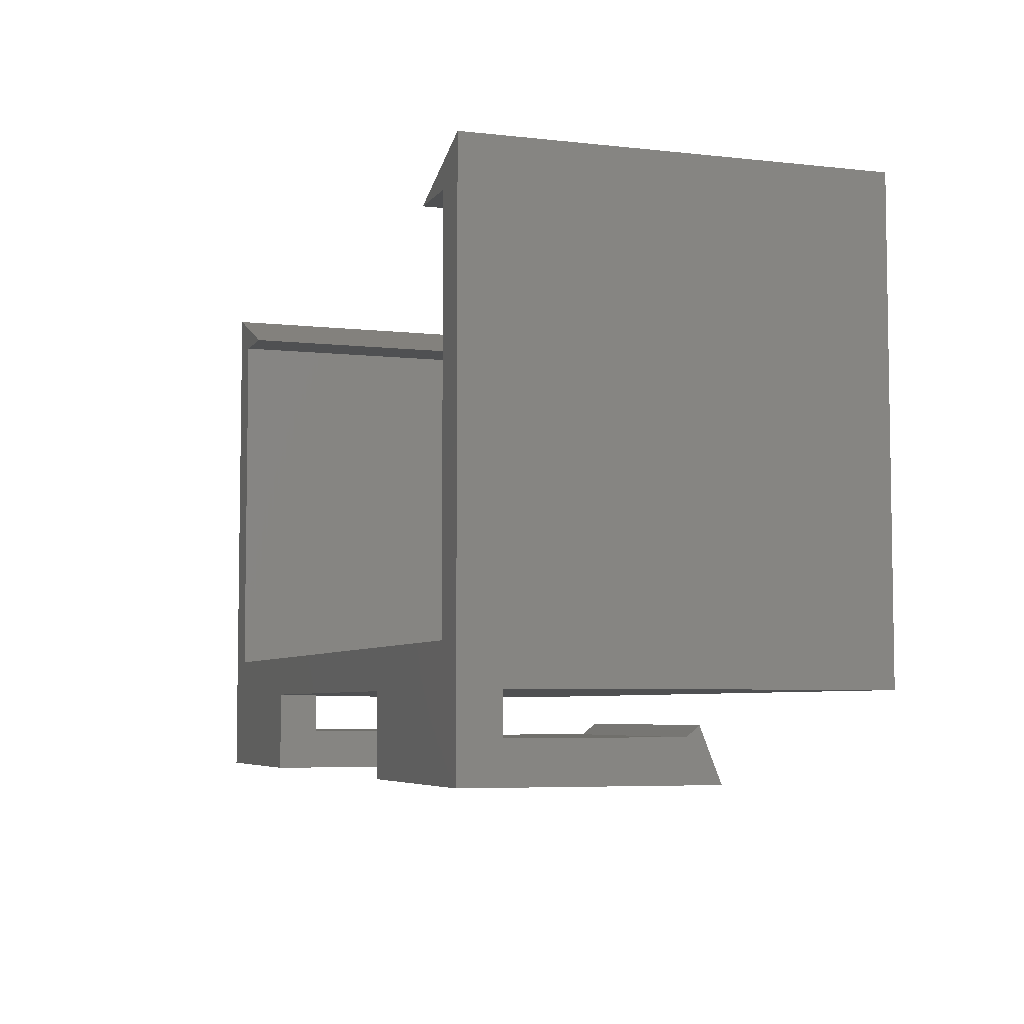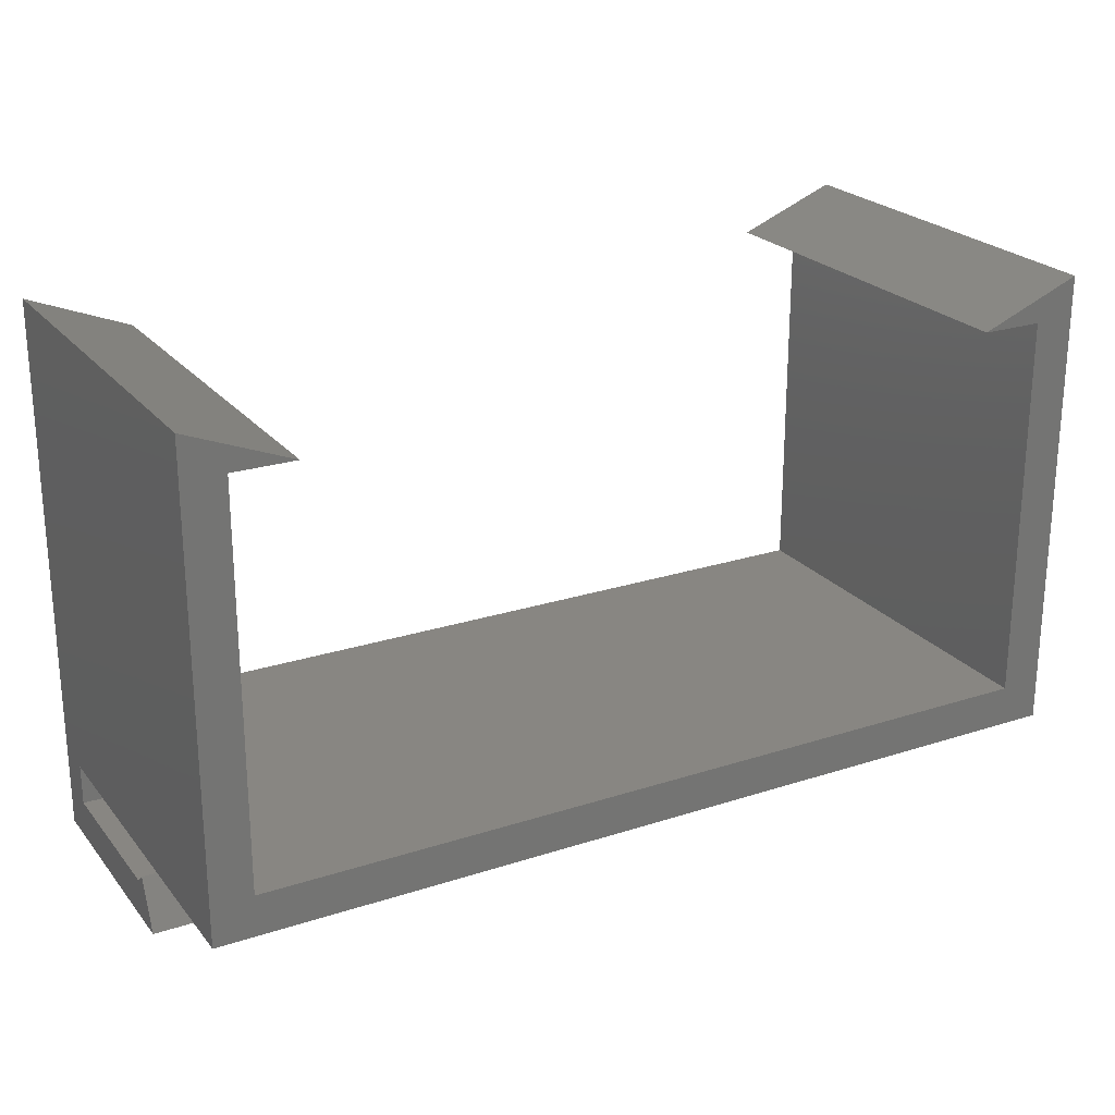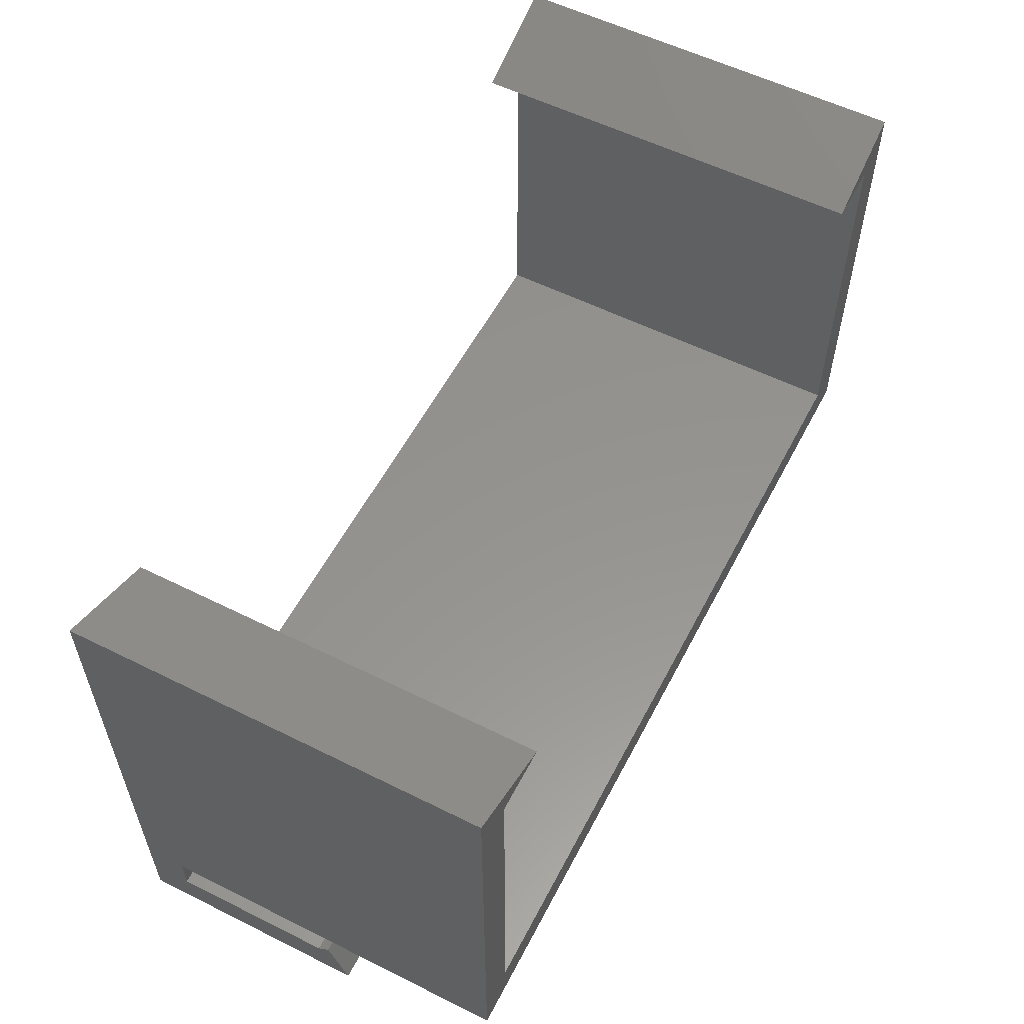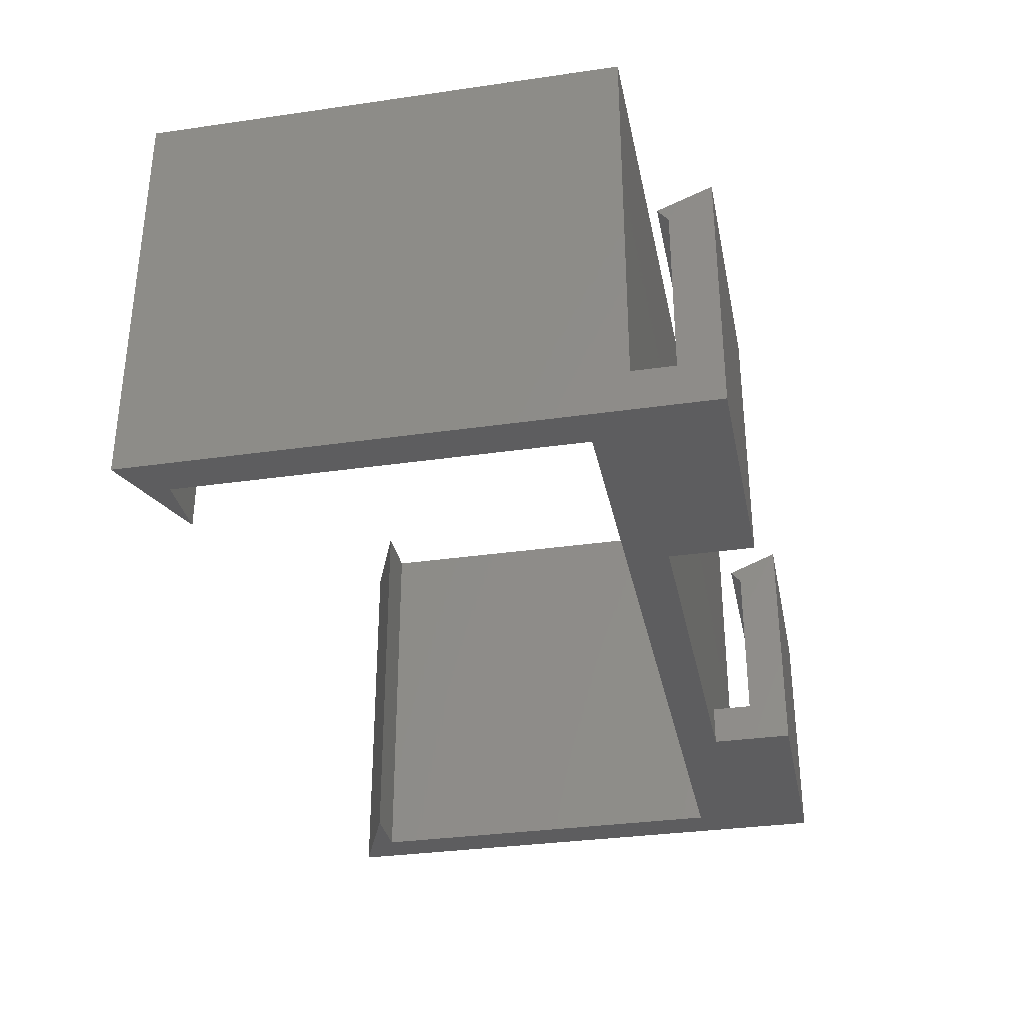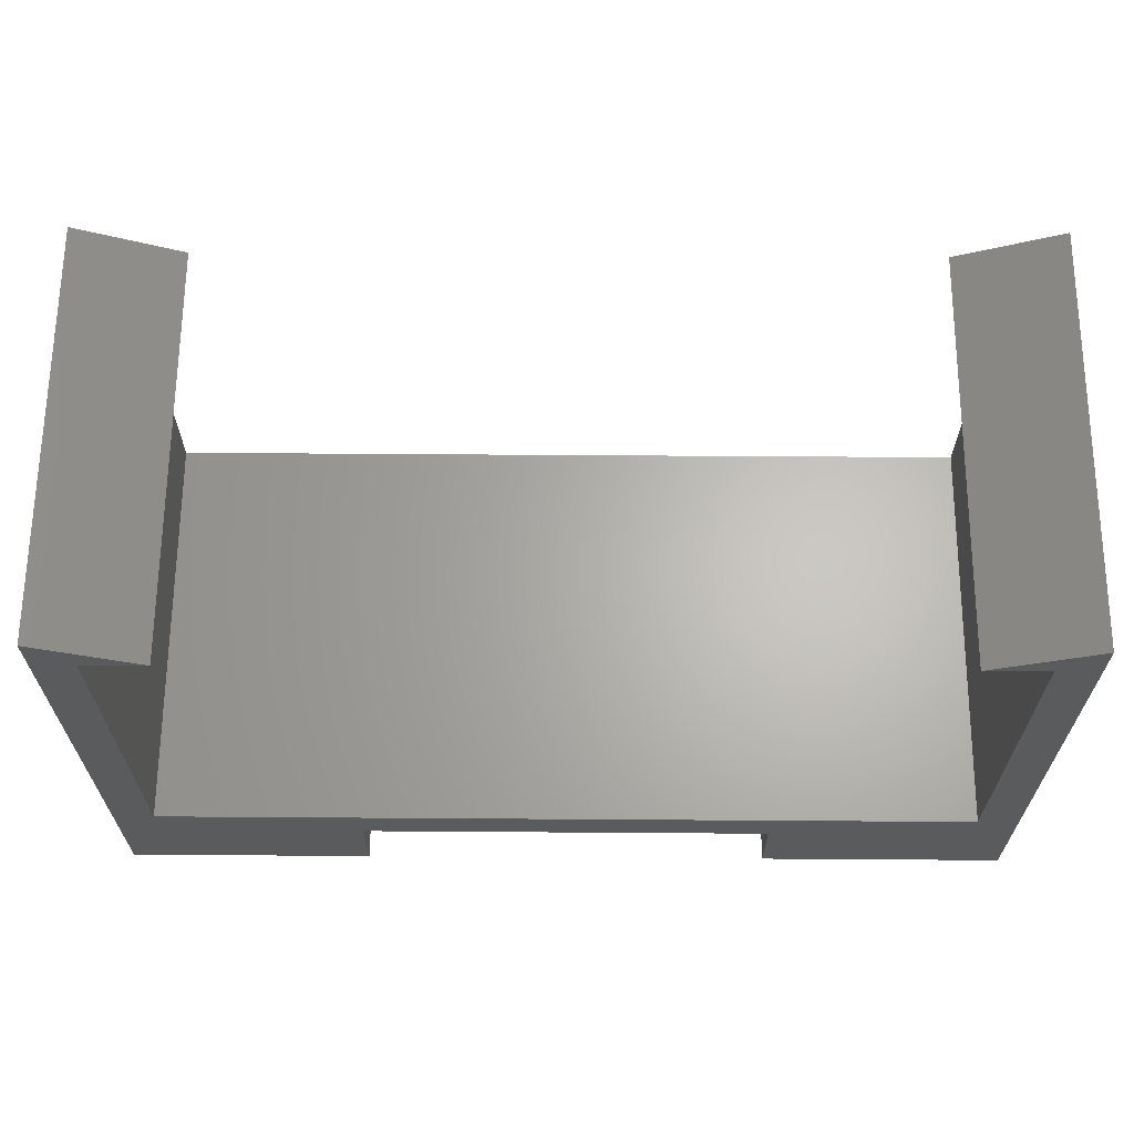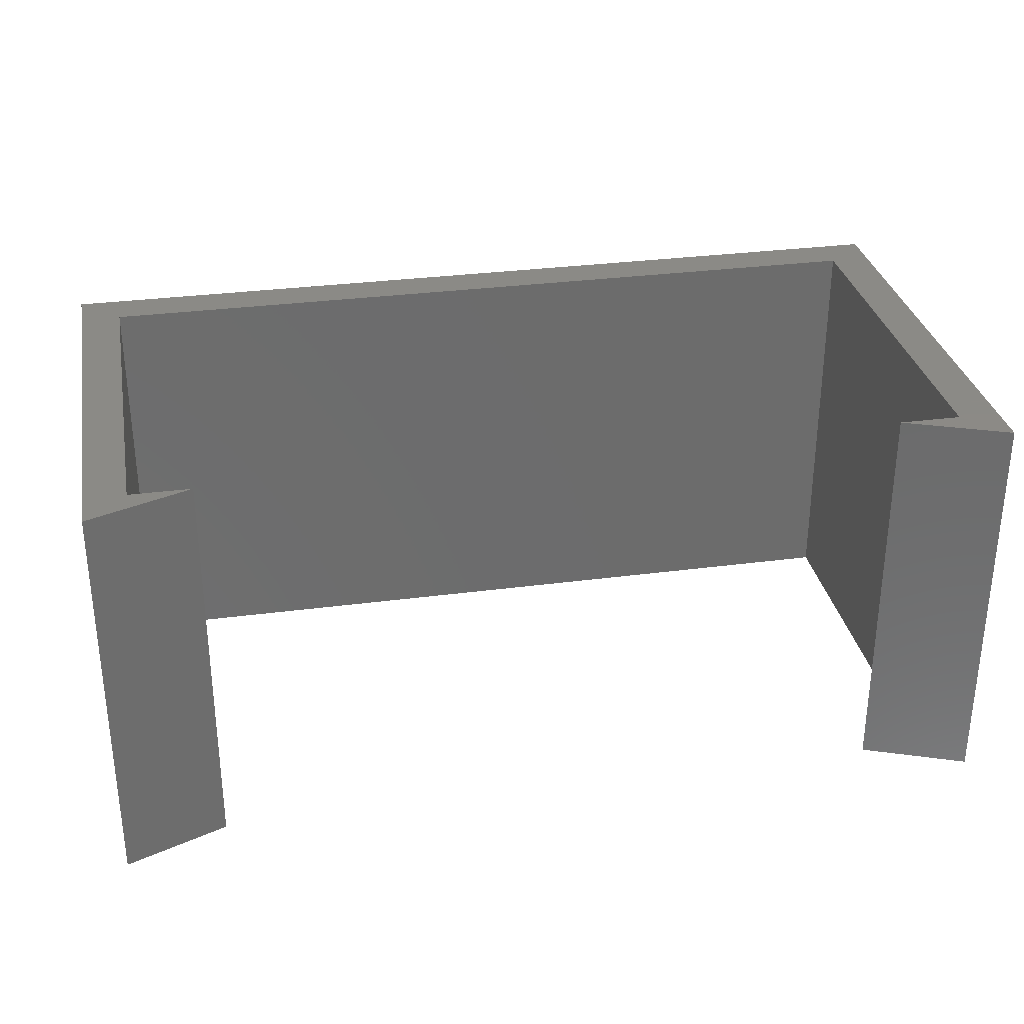
<metadata>
{"format":"stl","ext":"stl","renderer":"f3d","projection":"perspective","resolution":1024,"background":"white","views":[{"elev":-5.6,"azim":-109.1,"up":"+Y"},{"elev":23.4,"azim":-28.8,"up":"+Y"},{"elev":56.8,"azim":-62.6,"up":"+Y"},{"elev":-32.8,"azim":-78.7,"up":"+Z"},{"elev":64.8,"azim":-179.6,"up":"+Y"},{"elev":31.2,"azim":169.3,"up":"+Z"}]}
</metadata>
<code>
# stl→obj: 73 verts, 122 faces
v 42 -2 0
v 10 -2 0
v 10 -0.4762 0
v 10 0 0
v 40 0 0
v 40 19 0
v 42 21 0
v 37 19 0
v 3 19 0
v 0 19 0
v -2 21 0
v -2 -2 0
v 0 0 0
v 10 -6 -4.441e-16
v -2 -6 0
v 10 -2 -6.661e-16
v 42 -6 -4.441e-16
v 30 -6 0
v 30 -2 0
v 42 -2 -6.661e-16
v 40 19 20
v 37 19 20
v 3 19 20
v 0 19 20
v -2 -2 20
v -2 19 20
v -2 19 0
v -2 -4 2
v -2 -2 2
v -2 -4 0
v -2 -5.339 8.493
v -2 -6 7.7
v -2 -4 10.1
v -2 -6 11.7
v -2 -3.5 10.7
v 42 -2 10.1
v 42 -2 20
v 10 -2 20
v 10 -2 10.1
v -2 -2 10.1
v 42 -2 2
v 10 -2 2
v 30 -2 2
v 10 -4 2
v 10 -4 -5.551e-16
v 10 -5.339 8.493
v 10 -6 7.7
v 10 -4 10.1
v 10 -6 11.7
v 10 -3.5 10.7
v 42 -4 2
v 42 -6 11.7
v 42 -4 10.1
v 42 -3.5 10.7
v 30 -6 11.7
v 30 -3.5 10.7
v 30 -4 10.1
v 30 -4 2
v 30 -4 0
v 30 -5.339 8.493
v 30 -6 7.7
v 42 19 20
v 42 19 0
v 40 0 20
v 10 0 20
v 0 0 20
v -2 0 20
v -1.81 0 20
v 40 -2 20
v 40 -1.905 20
v 10 -0.4762 20
v -2 21 20
v 42 21 20
f 1 2 3
f 1 3 4
f 1 4 5
f 1 5 6
f 7 1 6
f 7 6 8
f 9 10 11
f 10 12 11
f 10 13 12
f 2 12 13
f 2 13 3
f 3 13 4
f 14 15 12
f 14 12 16
f 17 18 19
f 17 19 20
f 6 21 22
f 6 22 8
f 9 23 24
f 9 24 10
f 12 25 26
f 12 26 27
f 28 29 12
f 28 12 30
f 15 28 30
f 31 28 15
f 31 15 32
f 33 28 31
f 34 31 32
f 34 33 31
f 35 33 34
f 36 37 38
f 36 38 39
f 38 25 40
f 38 40 39
f 41 36 39
f 41 39 42
f 40 29 42
f 40 42 39
f 43 42 2
f 43 2 19
f 16 42 44
f 16 44 45
f 44 14 45
f 14 44 46
f 14 46 47
f 44 48 46
f 46 49 47
f 48 49 46
f 49 48 50
f 20 41 51
f 20 51 17
f 17 51 52
f 51 53 52
f 52 53 54
f 52 55 18
f 52 18 17
f 54 56 55
f 54 55 52
f 53 57 56
f 53 56 54
f 51 58 57
f 51 57 53
f 41 43 58
f 41 58 51
f 58 43 19
f 58 19 59
f 18 58 59
f 60 58 18
f 60 18 61
f 57 58 60
f 55 60 61
f 55 57 60
f 56 57 55
f 49 34 15
f 49 15 14
f 50 35 34
f 50 34 49
f 48 33 35
f 48 35 50
f 44 28 33
f 44 33 48
f 42 29 28
f 42 28 44
f 62 37 1
f 62 1 63
f 5 64 21
f 5 21 6
f 65 64 5
f 65 5 4
f 13 66 65
f 13 65 4
f 10 24 66
f 10 66 13
f 26 67 68
f 26 68 24
f 66 24 68
f 38 69 70
f 38 70 71
f 64 65 71
f 64 71 70
f 67 25 68
f 25 66 68
f 66 25 38
f 66 38 71
f 65 66 71
f 69 37 70
f 64 70 37
f 21 64 37
f 21 37 62
f 11 72 23
f 11 23 9
f 7 73 62
f 7 62 63
f 8 22 73
f 8 73 7
f 21 62 73
f 22 21 73
f 26 72 11
f 26 11 27
f 72 24 23
f 72 26 24

</code>
